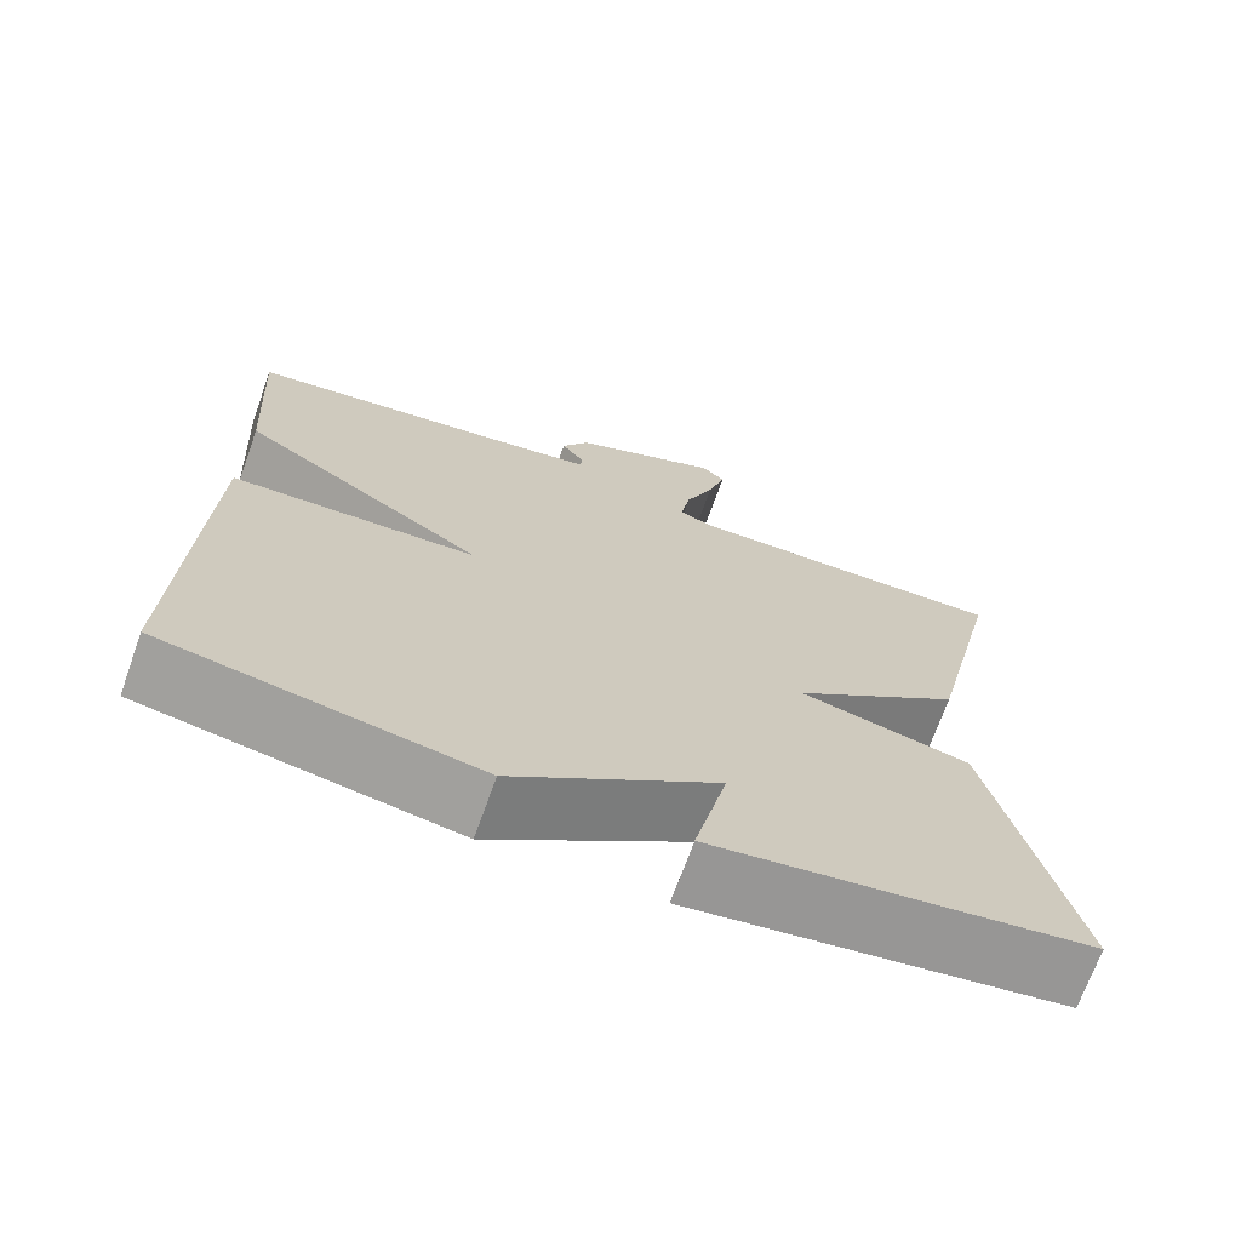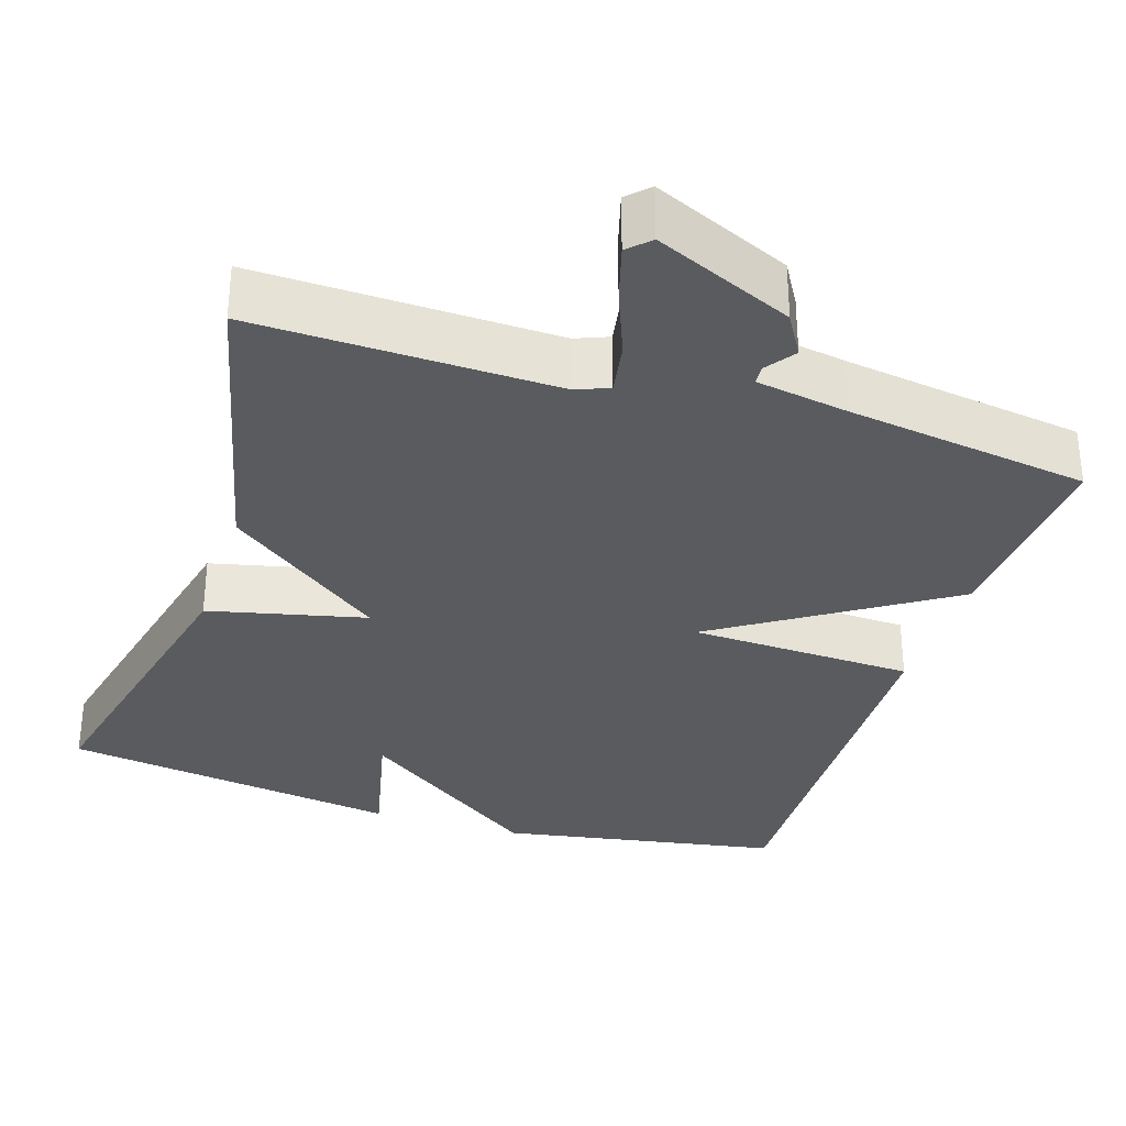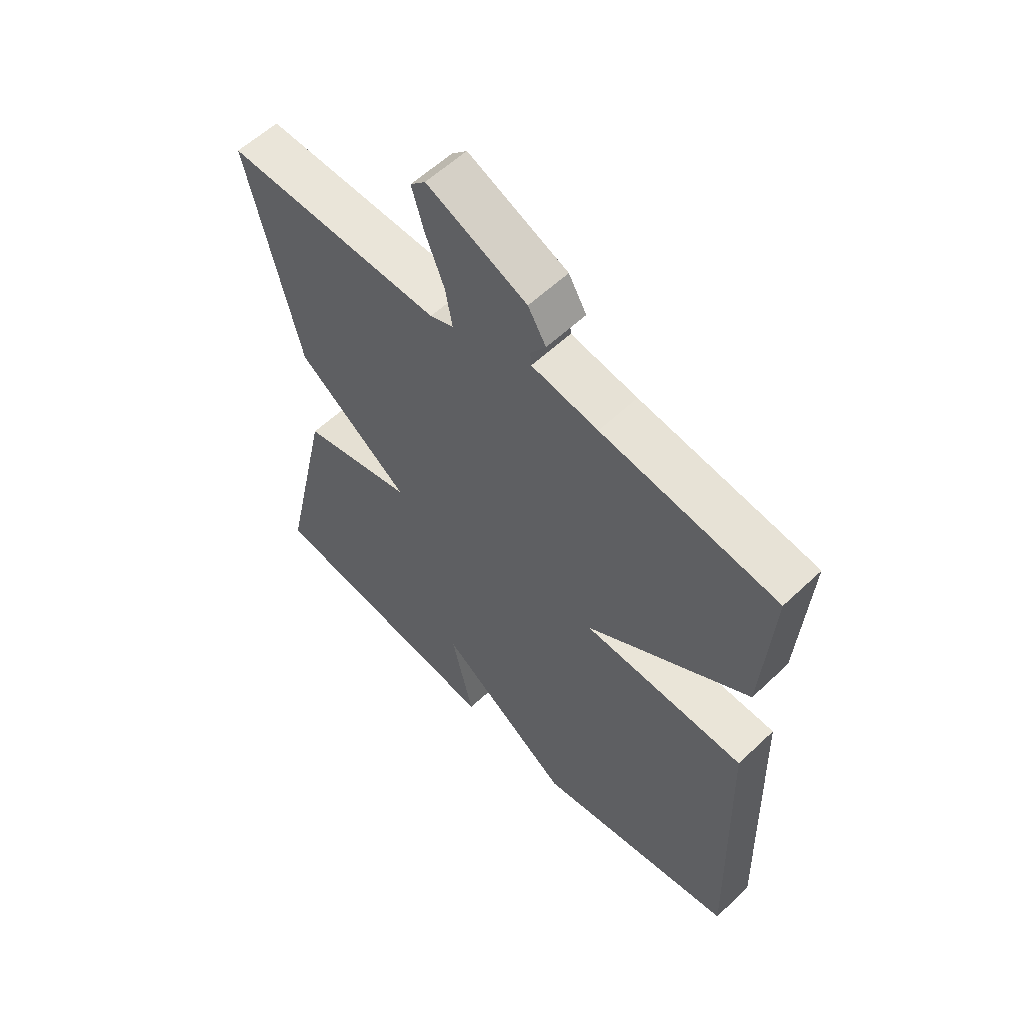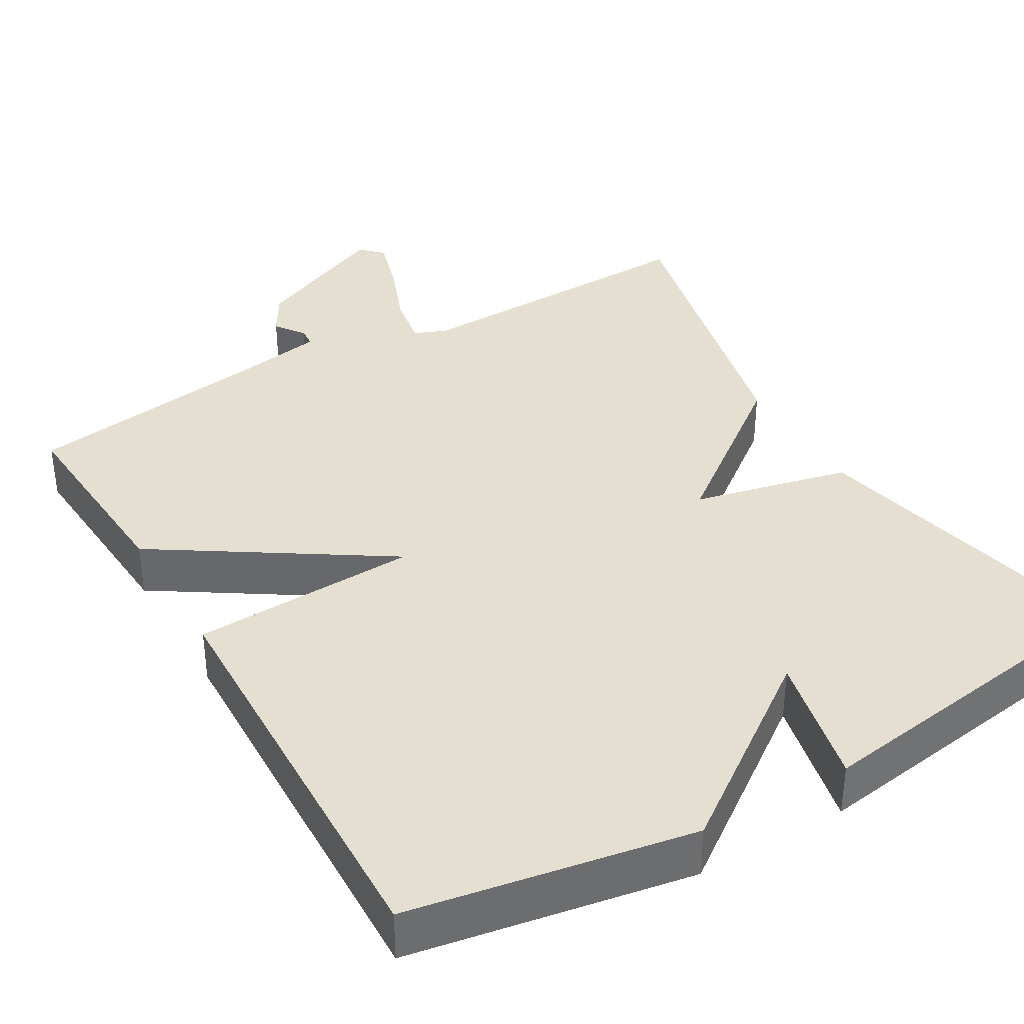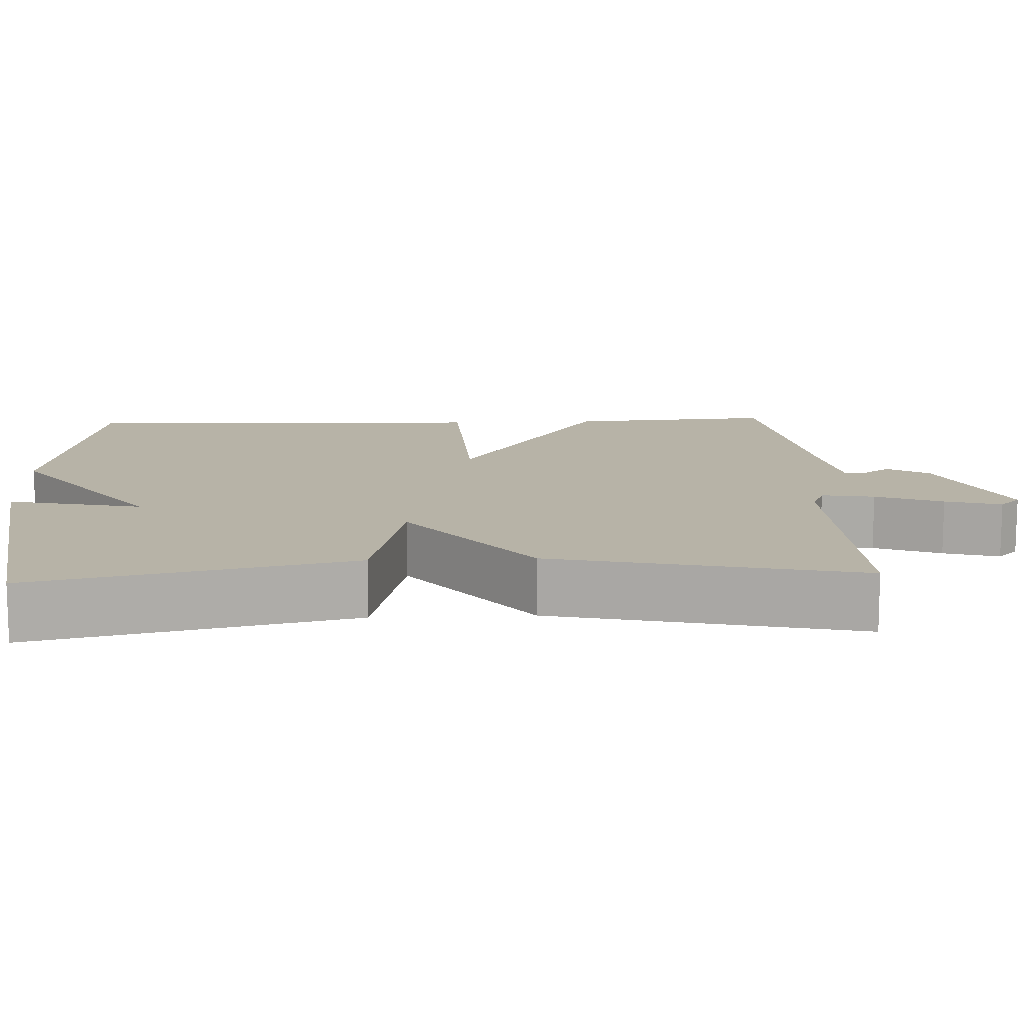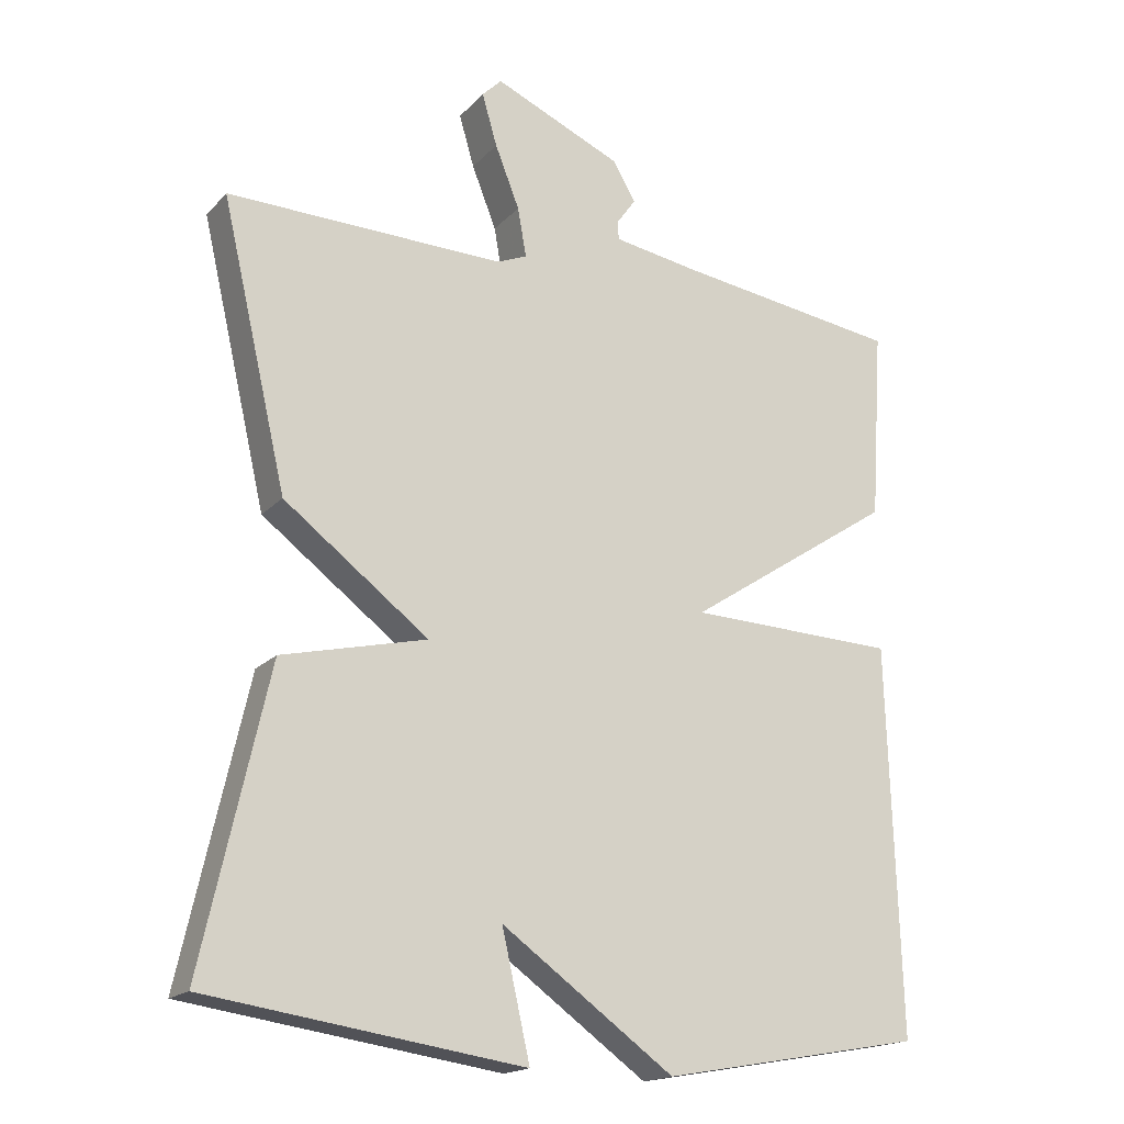
<metadata>
{"format":"obj","ext":"obj","renderer":"f3d","projection":"perspective","resolution":1024,"background":"white","views":[{"elev":-70.4,"azim":160.3,"up":"+Z"},{"elev":-32.4,"azim":-17.8,"up":"+Y"},{"elev":58.2,"azim":45.6,"up":"+Z"},{"elev":37.3,"azim":149.6,"up":"+Y"},{"elev":12.6,"azim":-92.7,"up":"+Y"},{"elev":-17.8,"azim":-28.4,"up":"+Z"}]}
</metadata>
<code>
v 0.5 0.07 -0.5
v 0.137 0.07 -0.564
v -0.102 0.07 -0.392
v -0.063 0.07 -0.564
v -0.5 0.07 -0.5
v -0.409 0.07 -0.092
v -0.208 0.07 -0.045
v -0.409 0.07 0.108
v -0.5 0.07 0.5
v -0.116 0.07 0.49
v -0.074 0.07 0.507
v -0.086 0.07 0.575
v -0.12 0.07 0.661
v -0.141 0.07 0.733
v -0.114 0.07 0.76
v 0.063 0.07 0.682
v 0.095 0.07 0.628
v 0.068 0.07 0.59
v 0.07 0.07 0.565
v 0.188 0.07 0.545
v 0.5 0.07 0.5
v 0.483 0.07 0.236
v 0.193 0.07 0.047
v 0.483 0.07 0.036
v 0.5 0 -0.5
v 0.137 0 -0.564
v -0.102 0 -0.392
v -0.063 0 -0.564
v -0.5 0 -0.5
v -0.409 0 -0.092
v -0.208 0 -0.045
v -0.409 0 0.108
v -0.5 0 0.5
v -0.116 0 0.49
v -0.074 0 0.507
v -0.086 0 0.575
v -0.12 0 0.661
v -0.141 0 0.733
v -0.114 0 0.76
v 0.063 0 0.682
v 0.095 0 0.628
v 0.068 0 0.59
v 0.07 0 0.565
v 0.188 0 0.545
v 0.5 0 0.5
v 0.483 0 0.236
v 0.193 0 0.047
v 0.483 0 0.036
f 1 2 3
f 24 1 3
f 23 24 3
f 20 21 22 23
f 19 20 23 3
f 18 19 3
f 16 17 18
f 15 16 18
f 14 15 18
f 13 14 18
f 12 13 18
f 11 12 18
f 11 18 3
f 10 11 3
f 7 8 9 10
f 7 10 3
f 5 6 7
f 4 5 7
f 3 4 7
f 27 26 25
f 27 25 48
f 27 48 47
f 47 46 45 44
f 27 47 44 43
f 27 43 42
f 42 41 40
f 42 40 39
f 42 39 38
f 42 38 37
f 42 37 36
f 42 36 35
f 27 42 35
f 27 35 34
f 34 33 32 31
f 27 34 31
f 31 30 29
f 31 29 28
f 31 28 27
f 1 25 26 2
f 2 26 27 3
f 3 27 28 4
f 4 28 29 5
f 5 29 30 6
f 6 30 31 7
f 7 31 32 8
f 8 32 33 9
f 9 33 34 10
f 10 34 35 11
f 11 35 36 12
f 12 36 37 13
f 13 37 38 14
f 14 38 39 15
f 15 39 40 16
f 16 40 41 17
f 17 41 42 18
f 18 42 43 19
f 19 43 44 20
f 20 44 45 21
f 21 45 46 22
f 22 46 47 23
f 23 47 48 24
f 24 48 25 1

</code>
